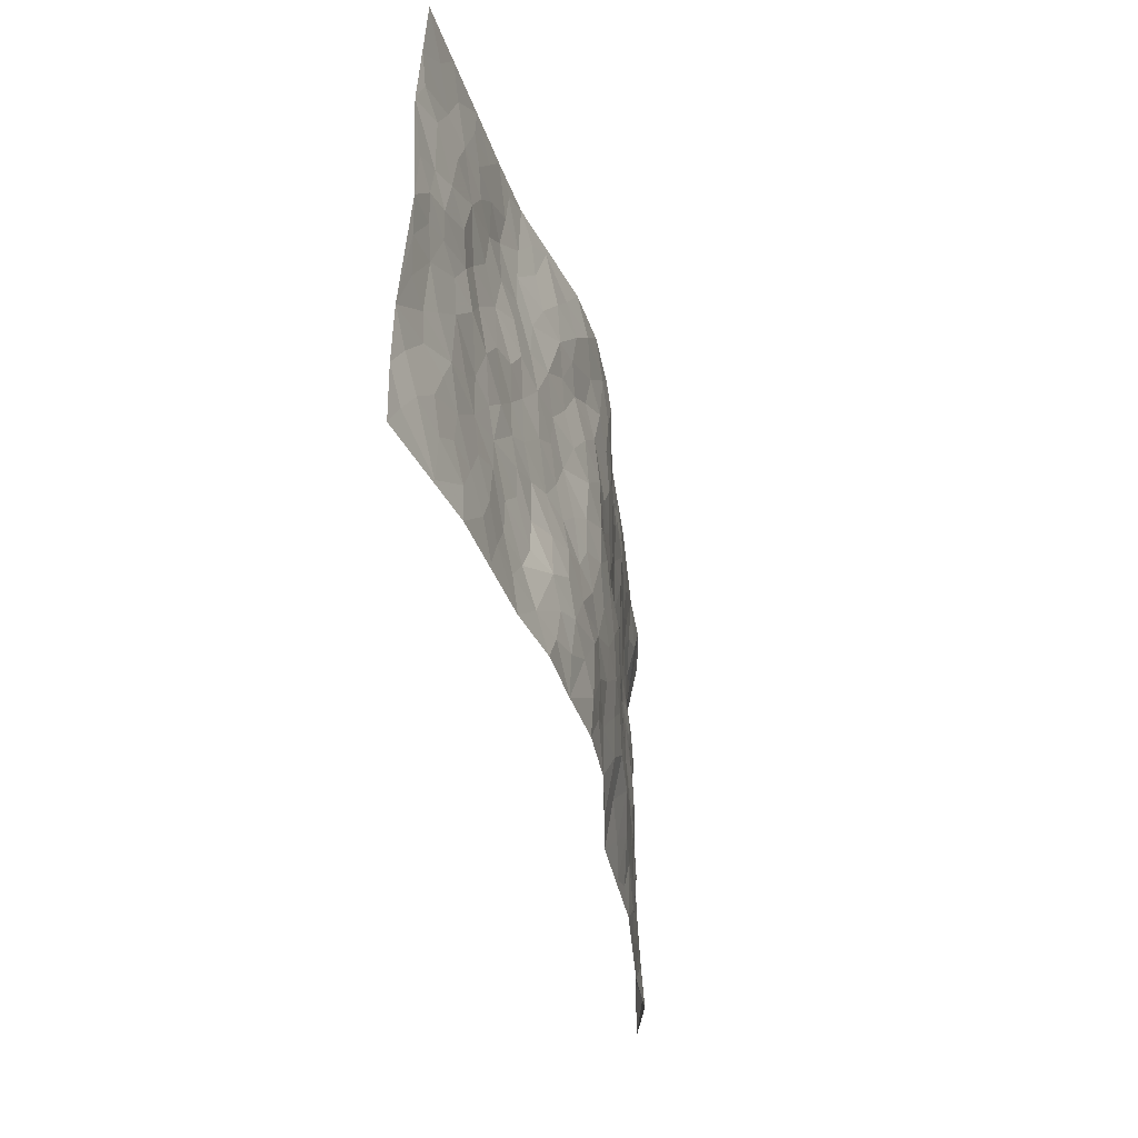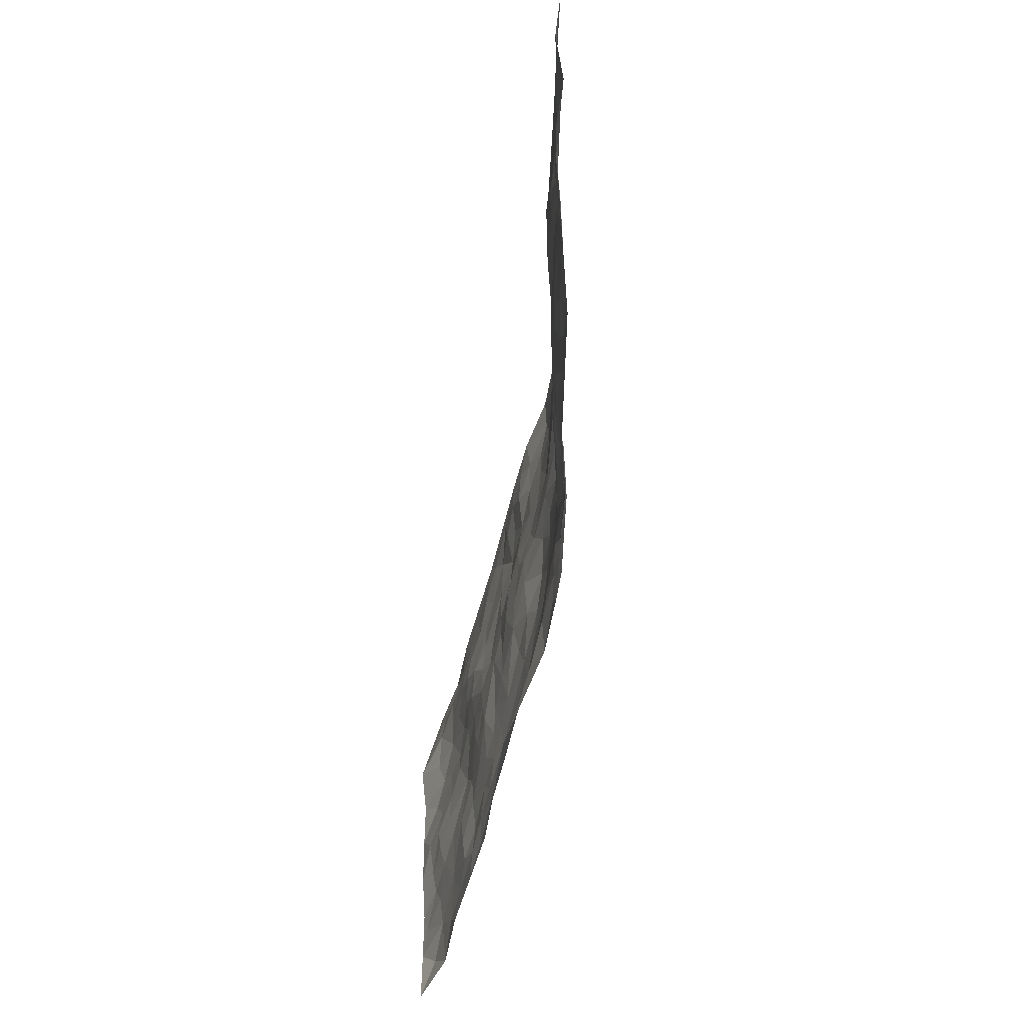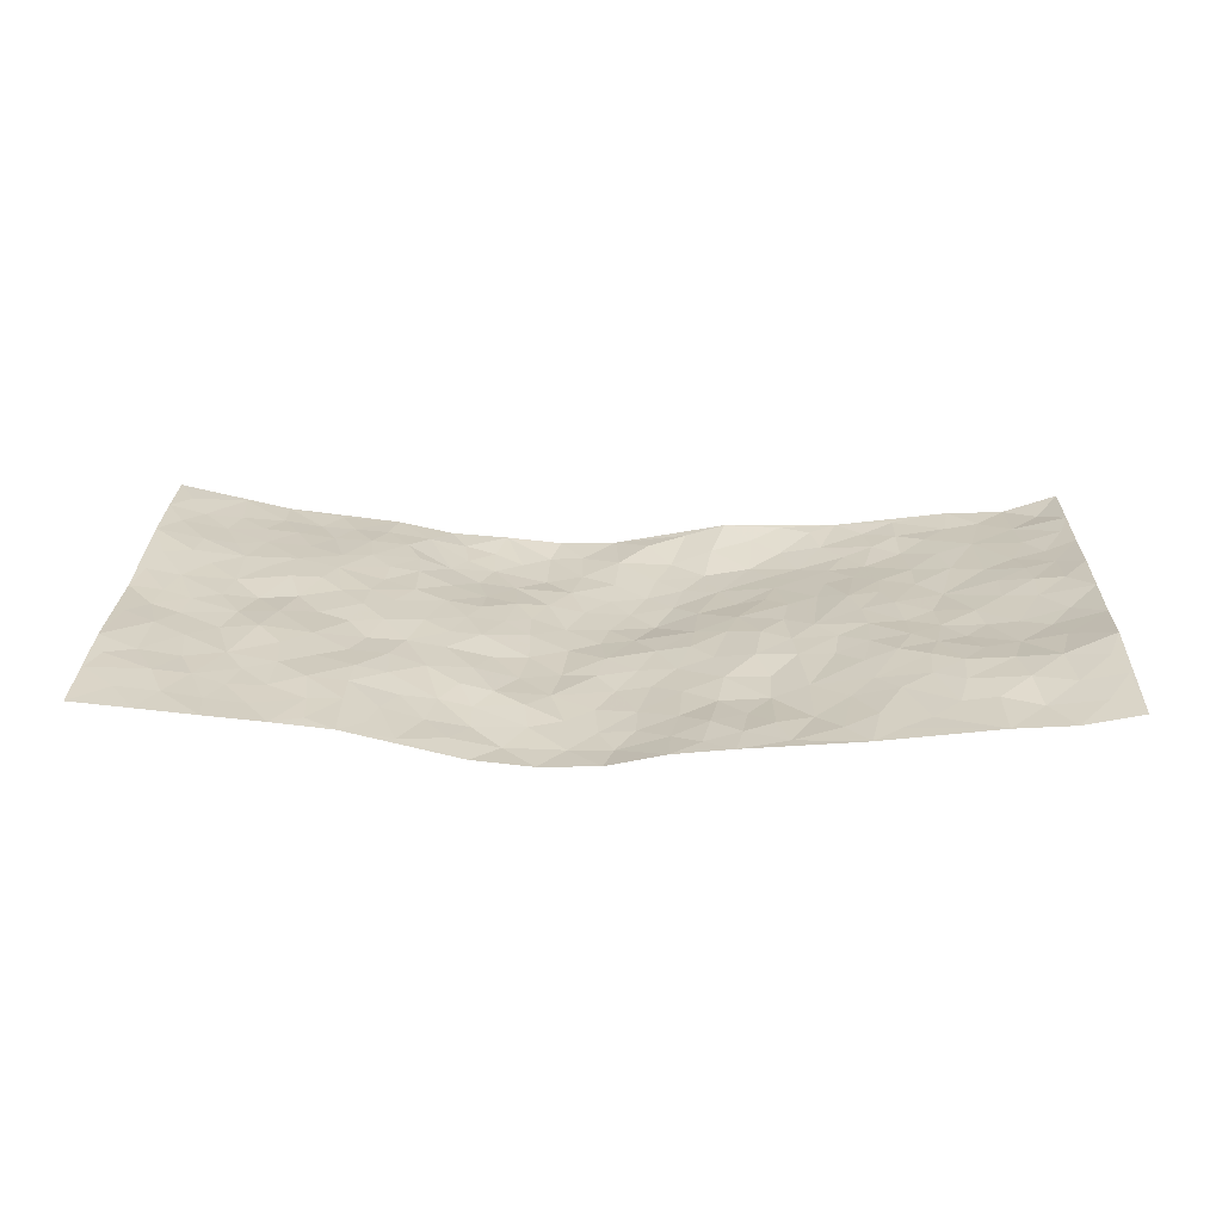
<metadata>
{"format":"obj","ext":"obj","renderer":"f3d","projection":"perspective","resolution":1024,"background":"white","views":[{"elev":-39.7,"azim":102.1,"up":"+Y"},{"elev":-57.6,"azim":81.6,"up":"+Y"},{"elev":25.2,"azim":-178.4,"up":"+Z"}]}
</metadata>
<code>
v -0.9741 0.002208 0.07376
v -0.9812 0.9938 0.05391
v 0.9735 0.001566 0.07842
v 0.9777 0.9987 0.05468
v -0.7942 0.3928 0.04301
v -0.9733 0.5005 0.08488
v -0.8546 0.358 0.05634
v 0.00088 0.002602 -0.05022
v -0.976 0.2512 0.07462
v -0.9197 0.3387 0.06414
v -0.7343 0.002058 0.02929
v -0.9756 0.1264 0.07374
v -0.7096 0.2928 0.02429
v -0.8579 0.002707 0.03409
v -0.8395 0.289 0.04606
v -0.4889 0.001391 -0.002079
v -0.9555 0.1889 0.06805
v -0.2937 0.1663 -0.03914
v -0.7756 0.3222 0.03482
v -0.8625 0.1209 0.0425
v -0.9241 0.06478 0.04969
v -0.7959 0.06487 0.03073
v -0.6719 0.1269 0.01887
v -0.7239 0.07498 0.02198
v -0.8728 0.208 0.04937
v -0.9088 0.271 0.05644
v -0.7688 0.1774 0.03125
v -0.6913 0.2097 0.02226
v -0.8613 0.4884 0.05455
v -0.974 0.3758 0.08303
v -0.7356 0.9971 0.02236
v -0.5365 0.222 -0.005718
v 0.2627 0.1582 -0.05515
v -0.9692 0.7485 0.0991
v -0.3657 0.3922 -0.01721
v -0.779 0.7525 0.04647
v -0.7967 0.8307 0.04606
v -0.5795 0.4417 0.01373
v -0.5973 0.6052 0.02141
v -0.4894 0.998 -0.006933
v -0.9492 0.6866 0.0853
v -0.6596 0.5624 0.02076
v -0.39 0.753 -0.01888
v -0.5085 0.2793 -0.004085
v -0.4594 0.2246 -0.01475
v -0.4952 0.1617 -0.01051
v -0.4474 0.6356 -0.008723
v -0.3649 0.5589 -0.0147
v 0.1659 0.4741 -0.05578
v -0.334 0.2204 -0.03393
v -0.209 0.6101 -0.03321
v -0.374 0.6283 -0.01565
v -0.3004 0.05873 -0.01723
v -0.6236 0.71 0.03032
v -0.3954 0.1936 -0.0269
v -0.8697 0.6182 0.0515
v -0.03796 0.3483 -0.06748
v 0.05809 0.3397 -0.06661
v 0.2956 0.4516 -0.02606
v -0.09412 0.5511 -0.05014
v -0.1634 0.5555 -0.03673
v 0.09296 0.6306 -0.06796
v -0.6318 0.3459 0.01131
v -0.7474 0.5741 0.02805
v -0.9449 0.8085 0.08151
v -0.5594 0.1289 0.0001173
v -0.3654 0.01363 -0.004758
v -0.7931 0.4663 0.04121
v -0.6175 0.1719 0.003339
v -0.6133 0.01812 0.01207
v -0.2416 0.005474 -0.003889
v -0.6149 0.08805 0.009575
v -0.5463 0.05268 -0.0016
v -0.4301 0.03771 -0.006014
v -0.4507 0.1037 -0.01261
v -0.8867 0.6857 0.06473
v -0.9673 0.8712 0.07469
v -0.7351 0.5093 0.02907
v -0.0006462 0.9981 -0.06631
v -0.8006 0.6755 0.04142
v -0.5606 0.3144 0.005045
v -0.5103 0.4602 0.006675
v 0.007473 0.5712 -0.05879
v -0.04903 0.4829 -0.06114
v 0.003589 0.4198 -0.06852
v -0.1232 0.128 -0.04837
v -0.5658 0.6695 0.02043
v -0.9121 0.5625 0.06227
v -0.7293 0.691 0.03631
v -0.4481 0.2963 -0.01254
v -0.6306 0.2672 0.008951
v -0.4995 0.6877 0.002748
v -0.1713 0.4843 -0.03884
v -0.2605 0.435 -0.02713
v -0.6443 0.6488 0.02706
v -0.009055 0.118 -0.04859
v -0.4131 0.5094 -0.006156
v -0.3428 0.2875 -0.02791
v -0.2384 0.5028 -0.0267
v -0.1796 0.3815 -0.04632
v -0.9728 0.6246 0.08571
v -0.7031 0.623 0.02603
v -0.8116 0.5799 0.03953
v -0.3621 0.1096 -0.02497
v -0.519 0.5324 0.008497
v -0.6822 0.4061 0.0162
v -0.1301 0.3241 -0.05965
v -0.1491 0.2492 -0.05536
v -0.5154 0.6109 0.008009
v 0.1088 0.7293 -0.0617
v -0.00254 0.2152 -0.05855
v -0.07257 0.2731 -0.06325
v 0.005345 0.2885 -0.06485
v -0.4282 0.363 -0.01207
v -0.1962 0.1835 -0.04879
v -0.6526 0.4878 0.01736
v -0.5546 0.3804 0.008641
v -0.4897 0.3905 0.004032
v -0.3053 0.5233 -0.01673
v -0.2585 0.3499 -0.03953
v -0.3535 0.4661 -0.01677
v -0.2263 0.2706 -0.04632
v -0.0913 0.4117 -0.06587
v -0.5925 0.531 0.01457
v -0.09134 0.1982 -0.05528
v -0.2117 0.09524 -0.02728
v -0.3985 0.2575 -0.02211
v -0.9223 0.4381 0.07364
v -0.8629 0.4211 0.06079
v 0.09314 0.4229 -0.06806
v 0.2105 0.2384 -0.05824
v 0.08351 0.517 -0.06908
v 0.02007 0.4881 -0.0671
v 0.1669 0.3933 -0.05702
v 0.7888 0.4972 0.0397
v 0.2195 0.4342 -0.04382
v 0.2671 0.3143 -0.0442
v 0.1612 0.5676 -0.0601
v 0.1229 0.9982 -0.06948
v -0.2911 0.619 -0.0209
v 0.4218 0.8804 -0.01147
v 0.4858 0.9992 0.003163
v -0.2144 0.7802 -0.0418
v -0.05922 0.8637 -0.06428
v -0.3209 0.3478 -0.02701
v -0.4574 0.565 -0.003745
v -0.0717 0.05443 -0.03531
v -0.1555 0.02476 -0.02169
v 0.1239 0.002734 -0.05323
v 0.01265 0.8598 -0.07175
v -0.01678 0.6993 -0.06623
v 0.4193 0.1967 -0.008883
v 0.3412 0.2904 -0.02929
v 0.5891 0.5267 0.0163
v 0.5225 0.5472 0.006805
v 0.4532 0.1353 -0.00359
v 0.5192 0.2276 0.01203
v 0.4116 0.3618 -0.00641
v 0.02322 0.6406 -0.063
v -0.05875 0.6271 -0.05677
v -0.1464 0.729 -0.04887
v -0.08665 0.6925 -0.05843
v -0.06073 0.7907 -0.06281
v -0.136 0.6323 -0.0488
v 0.02062 0.7744 -0.06787
v 0.2458 0.9982 -0.05654
v -0.02018 0.9265 -0.07177
v -0.2691 0.8454 -0.03406
v -0.1982 0.8788 -0.0325
v -0.3163 0.7799 -0.03472
v -0.2436 0.9974 -0.02692
v -0.2272 0.6955 -0.03404
v -0.3176 0.699 -0.03015
v -0.1401 0.829 -0.04945
v -0.121 0.9971 -0.03997
v 0.2172 0.7464 -0.04459
v 0.1743 0.6675 -0.0562
v 0.3254 0.5954 -0.02547
v 0.259 0.5235 -0.0314
v 0.2649 0.6661 -0.03487
v 0.4215 0.7446 -0.007319
v 0.3543 0.6834 -0.02273
v 0.285 0.7336 -0.03512
v 0.06805 0.9287 -0.07206
v 0.07861 0.823 -0.06742
v 0.1455 0.8579 -0.0625
v 0.2514 0.8729 -0.05598
v 0.3219 0.7933 -0.03831
v 0.2323 0.5958 -0.04618
v -0.8794 0.8655 0.05513
v -0.6799 0.8161 0.03095
v -0.864 0.774 0.06454
v -0.8597 0.9948 0.02927
v -0.9215 0.9366 0.05269
v -0.8111 0.9185 0.02941
v -0.7325 0.8842 0.0287
v -0.6056 0.9285 0.008639
v -0.6615 0.8851 0.02003
v -0.6841 0.7455 0.0369
v -0.5592 0.8137 0.01017
v -0.6194 0.7807 0.02453
v -0.5108 0.9004 0.0002368
v -0.3919 0.8774 -0.02217
v -0.5454 0.9596 0.0007659
v -0.4649 0.8152 -0.009147
v -0.4427 0.9356 -0.01145
v -0.345 0.972 -0.02079
v -0.5111 0.7598 0.001014
v -0.3201 0.9002 -0.02224
v -0.2579 0.9294 -0.0266
v 0.1557 0.7853 -0.05318
v 0.2549 0.8041 -0.04861
v 0.1892 0.9329 -0.06639
v 0.3919 0.8122 -0.02108
v 0.3373 0.8807 -0.037
v 0.3796 0.9828 -0.02297
v 0.2884 0.9374 -0.04429
v 0.4387 0.9485 -0.008219
v 0.3784 0.4938 -0.01338
v 0.3238 0.5293 -0.02266
v 0.4821 0.6045 -0.002137
v 0.4296 0.6647 -0.00618
v 0.4046 0.5882 -0.0149
v 0.3546 0.1911 -0.03498
v 0.4787 0.3349 0.002373
v 0.4568 0.523 0.0007249
v 0.3449 0.3883 -0.01894
v -0.1239 0.9137 -0.04775
v -0.1825 0.9566 -0.0346
v 0.3222 0.134 -0.04154
v 0.6103 0.01504 0.009203
v 0.2015 0.3337 -0.05022
v 0.2703 0.3852 -0.03418
v 0.5803 0.248 0.01883
v 0.7316 0.9994 0.02956
v 0.9741 0.2512 0.0782
v 0.4881 0.8127 0.00759
v 0.7159 0.4877 0.02704
v 0.4844 0.7472 0.008297
v 0.9766 0.5003 0.05886
v 0.6656 0.2945 0.03145
v 0.5063 0.4684 0.009193
v 0.7745 0.3114 0.04249
v 0.5585 0.4159 0.01404
v 0.4879 0.002138 -0.005955
v 0.09085 0.2523 -0.06149
v 0.503 0.07723 0.0006631
v 0.1353 0.3192 -0.06036
v 0.414 0.267 -0.008123
v 0.8694 0.2657 0.06181
v 0.6389 0.462 0.02103
v 0.5758 0.08259 0.009077
v 0.4464 0.4263 -0.001382
v 0.604 0.3721 0.02326
v 0.289 0.2337 -0.04891
v 0.4752 0.2718 0.003842
v 0.266 0.07933 -0.0486
v 0.3678 0.002694 -0.03186
v 0.2454 0.003496 -0.04067
v 0.203 0.1152 -0.05866
v 0.06927 0.1699 -0.06051
v 0.1466 0.1902 -0.06621
v 0.6101 0.148 0.01519
v 0.7739 0.4233 0.03889
v 0.7452 0.2217 0.03649
v 0.6492 0.08146 0.01439
v 0.6657 0.3852 0.03201
v 0.7147 0.3397 0.035
v 0.8816 0.3268 0.06264
v 0.7427 0.568 0.03406
v 0.6895 0.1461 0.02661
v 0.7608 0.1505 0.03666
v 0.8368 0.368 0.051
v 0.9386 0.3502 0.06689
v 0.883 0.439 0.05511
v 0.5787 0.3133 0.01961
v 0.8179 0.1066 0.04412
v 0.3333 0.06417 -0.03667
v 0.4104 0.06929 -0.01848
v 0.0724 0.07812 -0.05693
v 0.1443 0.0724 -0.06262
v 0.9749 0.7498 0.06996
v 0.73 0.07995 0.02658
v 0.6522 0.2162 0.02566
v 0.958 0.4251 0.06271
v 0.9044 0.5094 0.054
v 0.8053 0.251 0.04642
v 0.5299 0.1484 0.01074
v 0.7328 0.002275 0.02351
v 0.4998 0.3944 0.007682
v 0.935 0.06403 0.07138
v 0.9733 0.1263 0.08078
v 0.8372 0.181 0.04924
v 0.8951 0.125 0.06001
v 0.8265 0.009602 0.04514
v 0.9329 0.1888 0.07127
v 0.663 0.5558 0.03118
v 0.6888 0.6332 0.0371
v 0.5819 0.6365 0.02325
v 0.8239 0.6918 0.04244
v 0.6285 0.7723 0.02604
v 0.9544 0.6251 0.06132
v 0.7653 0.6422 0.03435
v 0.8533 0.5954 0.0437
v 0.7315 0.7444 0.03146
v 0.8439 0.5308 0.04575
v 0.9142 0.5743 0.05245
v 0.8894 0.6596 0.05401
v 0.6371 0.693 0.02919
v 0.5624 0.7247 0.0183
v 0.5073 0.6752 0.006289
v 0.8513 0.8528 0.04821
v 0.7101 0.8719 0.02735
v 0.8105 0.7773 0.03827
v 0.8953 0.7781 0.05284
v 0.7787 0.8448 0.03556
v 0.9734 0.8742 0.06187
v 0.6919 0.8032 0.02688
v 0.9517 0.8114 0.06122
v 0.7399 0.9324 0.02978
v 0.8547 0.9992 0.04229
v 0.6085 0.9994 0.01723
v 0.8192 0.9266 0.04041
v 0.9058 0.9284 0.05064
v 0.6591 0.9354 0.0221
v 0.5534 0.9024 0.01618
v 0.4883 0.8821 0.006332
v 0.547 0.9707 0.01207
v 0.5661 0.8229 0.02291
v 0.6335 0.8616 0.02277
f 29 6 128
f 12 21 20
f 26 10 9
f 55 45 46
f 27 19 15
f 26 9 17
f 101 6 88
f 12 1 21
f 7 15 19
f 125 86 96
f 84 123 85
f 129 29 128
f 25 27 15
f 12 20 17
f 73 75 66
f 22 14 11
f 26 17 25
f 9 12 17
f 25 15 26
f 5 129 7
f 52 146 48
f 55 18 50
f 7 19 5
f 20 27 25
f 124 82 105
f 41 76 34
f 20 14 22
f 14 20 21
f 14 21 1
f 24 22 11
f 24 27 22
f 72 66 69
f 69 32 91
f 70 24 11
f 24 23 27
f 17 20 25
f 27 20 22
f 10 15 7
f 10 26 15
f 23 28 27
f 27 13 19
f 28 23 69
f 13 27 28
f 119 121 94
f 10 7 129
f 6 30 128
f 9 10 30
f 36 192 80
f 80 102 89
f 118 81 44
f 64 103 78
f 115 126 86
f 45 32 46
f 91 63 13
f 129 68 29
f 95 87 54
f 95 54 199
f 202 40 204
f 82 97 105
f 29 88 6
f 18 55 104
f 148 126 71
f 38 82 124
f 50 18 122
f 117 82 38
f 5 19 106
f 82 117 118
f 80 64 102
f 127 45 55
f 194 77 190
f 98 35 114
f 39 124 105
f 127 50 98
f 106 19 13
f 66 75 46
f 39 95 42
f 63 117 38
f 95 89 102
f 101 56 76
f 51 140 99
f 18 53 126
f 62 83 132
f 45 127 90
f 112 113 57
f 103 29 68
f 130 85 58
f 109 39 105
f 35 94 121
f 113 246 58
f 151 165 163
f 120 100 94
f 114 127 98
f 192 190 65
f 95 39 87
f 36 191 37
f 67 104 74
f 56 101 88
f 13 63 106
f 192 34 76
f 268 241 243
f 108 115 125
f 93 84 60
f 133 84 85
f 156 288 157
f 101 76 41
f 80 103 64
f 105 97 146
f 99 61 51
f 92 109 47
f 125 96 111
f 158 227 153
f 75 104 55
f 69 66 32
f 81 91 32
f 106 78 68
f 42 64 78
f 77 34 65
f 24 70 72
f 75 73 16
f 16 71 67
f 2 34 77
f 13 28 91
f 103 56 88
f 56 80 76
f 72 69 23
f 11 16 70
f 16 73 70
f 16 67 74
f 115 18 126
f 24 72 23
f 73 72 70
f 16 74 75
f 72 73 66
f 32 45 44
f 84 83 60
f 66 46 32
f 78 106 116
f 117 63 81
f 67 53 104
f 103 68 78
f 69 91 28
f 36 80 89
f 106 38 116
f 106 68 5
f 81 118 117
f 62 132 138
f 32 44 81
f 53 67 71
f 57 58 85
f 123 100 107
f 93 60 61
f 33 230 224
f 8 96 147
f 132 133 130
f 140 48 119
f 93 100 123
f 122 98 50
f 164 60 160
f 53 71 126
f 125 112 108
f 193 194 195
f 75 55 46
f 63 91 81
f 56 103 80
f 196 198 31
f 18 104 53
f 121 48 97
f 38 106 63
f 118 97 82
f 97 35 121
f 51 172 140
f 130 134 49
f 87 39 109
f 288 252 263
f 97 114 35
f 47 43 92
f 57 113 58
f 248 130 58
f 34 101 41
f 114 90 127
f 116 124 42
f 145 94 35
f 118 114 97
f 167 79 175
f 98 145 35
f 85 123 57
f 43 47 52
f 199 36 89
f 42 78 116
f 159 83 62
f 88 29 103
f 74 104 75
f 118 44 90
f 173 140 172
f 42 95 102
f 190 192 37
f 65 190 77
f 89 95 199
f 125 111 112
f 92 87 109
f 18 115 122
f 177 180 176
f 112 57 107
f 109 105 146
f 93 94 100
f 285 286 275
f 96 86 147
f 137 232 131
f 57 123 107
f 87 92 208
f 49 134 136
f 132 130 49
f 161 164 162
f 50 127 55
f 122 108 107
f 122 107 100
f 48 140 52
f 118 90 114
f 99 119 94
f 123 84 93
f 36 37 192
f 48 121 119
f 120 122 100
f 39 42 124
f 38 124 116
f 248 58 246
f 44 45 90
f 98 122 120
f 146 52 47
f 94 93 99
f 168 209 170
f 212 183 188
f 202 197 200
f 42 102 64
f 107 108 112
f 99 93 61
f 8 280 96
f 112 111 113
f 125 115 86
f 115 108 122
f 128 30 10
f 5 68 129
f 10 129 128
f 132 49 138
f 83 84 133
f 130 133 85
f 83 133 132
f 248 134 130
f 156 152 224
f 151 110 165
f 212 186 211
f 153 224 249
f 254 251 244
f 246 261 262
f 225 158 249
f 49 136 179
f 185 184 150
f 214 188 181
f 181 188 182
f 161 163 174
f 143 170 172
f 110 211 185
f 184 79 167
f 174 228 169
f 62 110 159
f 163 150 144
f 210 169 229
f 170 143 168
f 176 211 110
f 98 120 145
f 94 145 120
f 48 146 97
f 109 146 47
f 148 86 126
f 147 86 148
f 71 8 148
f 8 147 148
f 244 276 254
f 232 136 134
f 174 143 161
f 60 83 160
f 163 162 151
f 159 160 83
f 261 281 262
f 259 281 149
f 219 220 59
f 246 113 111
f 33 255 131
f 157 256 152
f 137 255 153
f 230 278 279
f 262 260 33
f 154 155 242
f 131 255 137
f 248 131 232
f 281 280 149
f 259 258 278
f 220 179 59
f 159 151 160
f 162 160 151
f 164 61 60
f 228 174 144
f 144 174 163
f 159 110 151
f 161 172 164
f 186 184 185
f 161 162 163
f 61 164 51
f 160 162 164
f 187 217 213
f 150 163 165
f 205 202 200
f 79 184 139
f 170 43 173
f 174 169 143
f 161 143 172
f 167 144 150
f 176 180 183
f 172 170 173
f 223 226 221
f 185 150 165
f 99 140 119
f 207 206 203
f 172 51 164
f 43 52 173
f 173 52 140
f 167 175 228
f 228 229 169
f 210 168 169
f 177 110 62
f 189 138 179
f 62 138 177
f 136 232 233
f 181 182 222
f 150 184 167
f 178 180 189
f 49 179 138
f 177 138 189
f 180 178 182
f 178 179 220
f 307 308 304
f 222 223 221
f 215 187 188
f 176 183 212
f 187 213 186
f 214 215 188
f 185 211 186
f 237 181 239
f 182 188 183
f 110 185 165
f 216 215 141
f 211 176 212
f 182 183 180
f 176 110 177
f 213 184 186
f 178 189 179
f 177 189 180
f 195 190 37
f 197 198 200
f 195 194 190
f 34 192 65
f 80 192 76
f 37 196 195
f 194 2 77
f 193 2 194
f 196 37 191
f 31 193 195
f 198 196 191
f 31 195 196
f 199 201 191
f 197 204 31
f 198 191 201
f 31 198 197
f 201 199 54
f 36 199 191
f 54 208 201
f 208 43 205
f 208 54 87
f 198 201 200
f 206 205 203
f 43 170 203
f 210 207 209
f 40 202 206
f 31 204 40
f 197 202 204
f 208 205 200
f 43 203 205
f 205 206 202
f 203 209 207
f 171 40 207
f 40 206 207
f 208 200 201
f 43 208 92
f 170 209 203
f 168 143 169
f 207 210 171
f 168 210 209
f 188 187 212
f 212 187 186
f 166 139 213
f 184 213 139
f 237 214 181
f 215 214 141
f 216 141 218
f 213 217 166
f 142 166 216
f 217 216 166
f 187 215 217
f 216 217 215
f 237 141 214
f 142 216 218
f 223 222 182
f 179 136 59
f 223 220 219
f 267 238 251
f 237 327 141
f 223 182 178
f 158 290 253
f 220 223 178
f 59 233 227
f 233 59 136
f 248 246 131
f 153 249 158
f 251 254 267
f 223 219 226
f 111 261 246
f 297 251 238
f 276 256 157
f 167 228 144
f 229 228 175
f 175 171 229
f 229 171 210
f 260 257 33
f 265 271 272
f 266 289 283
f 269 243 250
f 249 224 152
f 266 283 271
f 227 233 137
f 253 227 158
f 325 313 320
f 135 264 275
f 310 329 239
f 270 298 297
f 249 256 225
f 275 273 269
f 311 222 221
f 155 154 299
f 234 276 157
f 310 311 299
f 222 239 181
f 221 226 155
f 266 263 252
f 242 290 244
f 264 273 275
f 273 264 243
f 242 244 154
f 276 290 225
f 288 234 157
f 240 282 302
f 275 286 306
f 225 290 158
f 234 263 284
f 241 254 276
f 233 232 137
f 137 153 227
f 264 135 238
f 244 251 154
f 260 259 257
f 227 253 219
f 33 224 255
f 154 297 299
f 240 302 307
f 297 154 251
f 264 268 243
f 253 226 219
f 271 284 263
f 277 294 293
f 290 242 253
f 241 234 284
f 59 227 219
f 242 155 226
f 252 245 231
f 157 152 156
f 257 230 33
f 152 256 249
f 278 230 257
f 262 33 131
f 224 153 255
f 259 278 257
f 134 248 232
f 230 279 224
f 96 261 111
f 261 96 280
f 280 281 261
f 246 262 131
f 252 247 245
f 268 267 241
f 283 277 272
f 288 247 252
f 275 274 285
f 295 291 294
f 267 268 264
f 263 234 288
f 309 310 299
f 290 276 244
f 283 272 271
f 267 254 241
f 265 243 241
f 236 240 285
f 297 238 270
f 303 305 298
f 241 276 234
f 221 155 299
f 272 277 293
f 250 243 287
f 286 285 240
f 284 271 265
f 271 263 266
f 295 3 291
f 225 256 276
f 241 284 265
f 289 266 231
f 3 292 291
f 321 235 323
f 293 294 296
f 279 278 258
f 245 279 258
f 279 156 224
f 260 281 259
f 280 8 149
f 262 281 260
f 231 266 252
f 267 264 238
f 306 304 270
f 283 289 295
f 243 269 273
f 236 269 250
f 294 292 296
f 274 236 285
f 269 274 275
f 250 287 293
f 245 289 231
f 236 274 269
f 156 279 247
f 242 226 253
f 247 279 245
f 243 265 287
f 288 156 247
f 265 272 293
f 296 292 236
f 293 287 265
f 295 294 277
f 277 283 295
f 236 250 296
f 289 3 295
f 292 294 291
f 293 296 250
f 300 304 308
f 325 320 235
f 329 330 326
f 270 304 303
f 270 303 298
f 309 305 301
f 135 306 270
f 299 297 298
f 298 309 299
f 238 135 270
f 300 314 305
f 303 300 305
f 304 306 307
f 300 303 304
f 282 319 315
f 322 325 235
f 275 306 135
f 307 306 286
f 240 307 286
f 308 307 302
f 302 282 308
f 308 282 315
f 305 309 298
f 310 309 301
f 310 301 329
f 310 239 311
f 222 311 239
f 299 311 221
f 319 312 315
f 312 323 316
f 301 305 318
f 305 314 316
f 300 308 315
f 316 314 312
f 312 314 315
f 315 314 300
f 323 312 324
f 316 313 318
f 282 4 317
f 330 313 325
f 4 321 324
f 235 320 323
f 282 317 319
f 312 319 317
f 326 325 322
f 316 320 313
f 316 318 305
f 142 218 327
f 327 218 141
f 316 323 320
f 324 312 317
f 4 324 317
f 321 323 324
f 318 313 330
f 328 326 322
f 326 327 329
f 329 327 237
f 326 328 327
f 322 142 328
f 327 328 142
f 329 237 239
f 301 318 330
f 326 330 325
f 330 329 301

</code>
